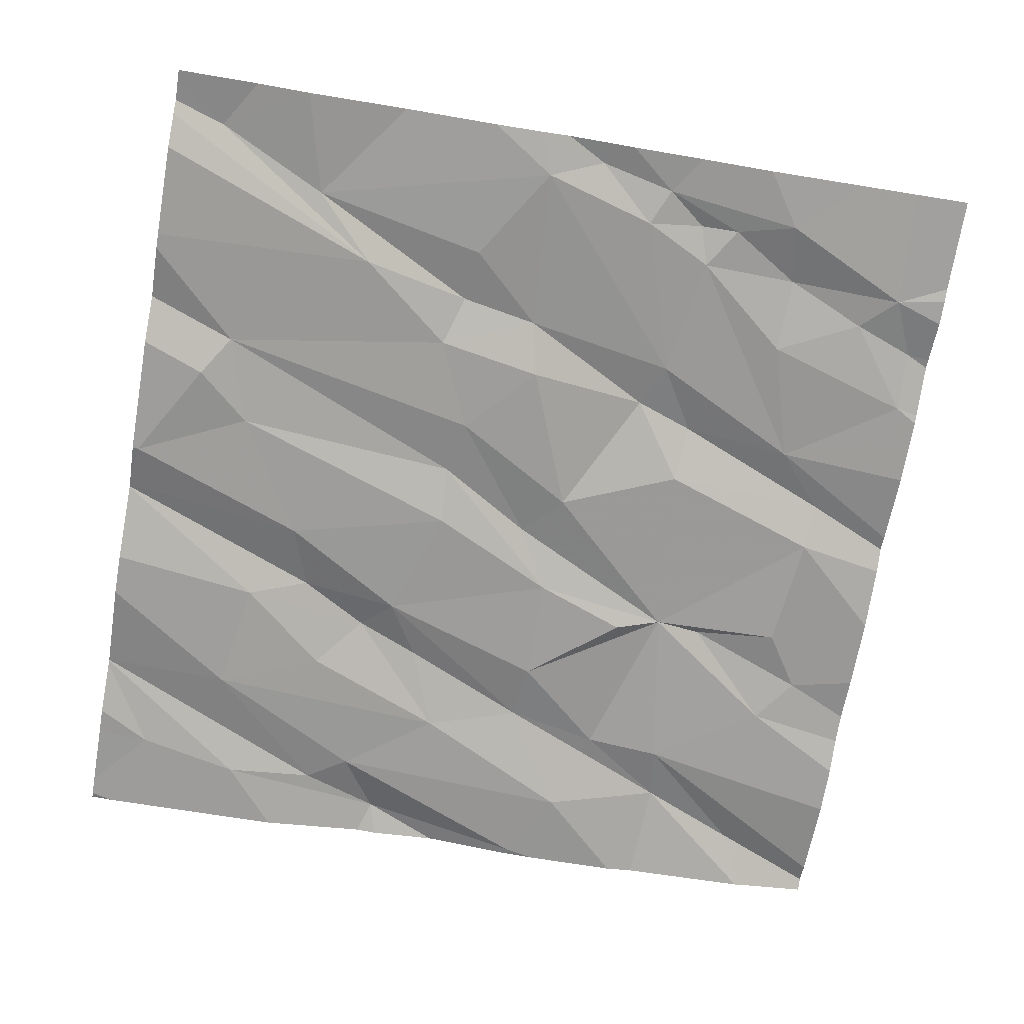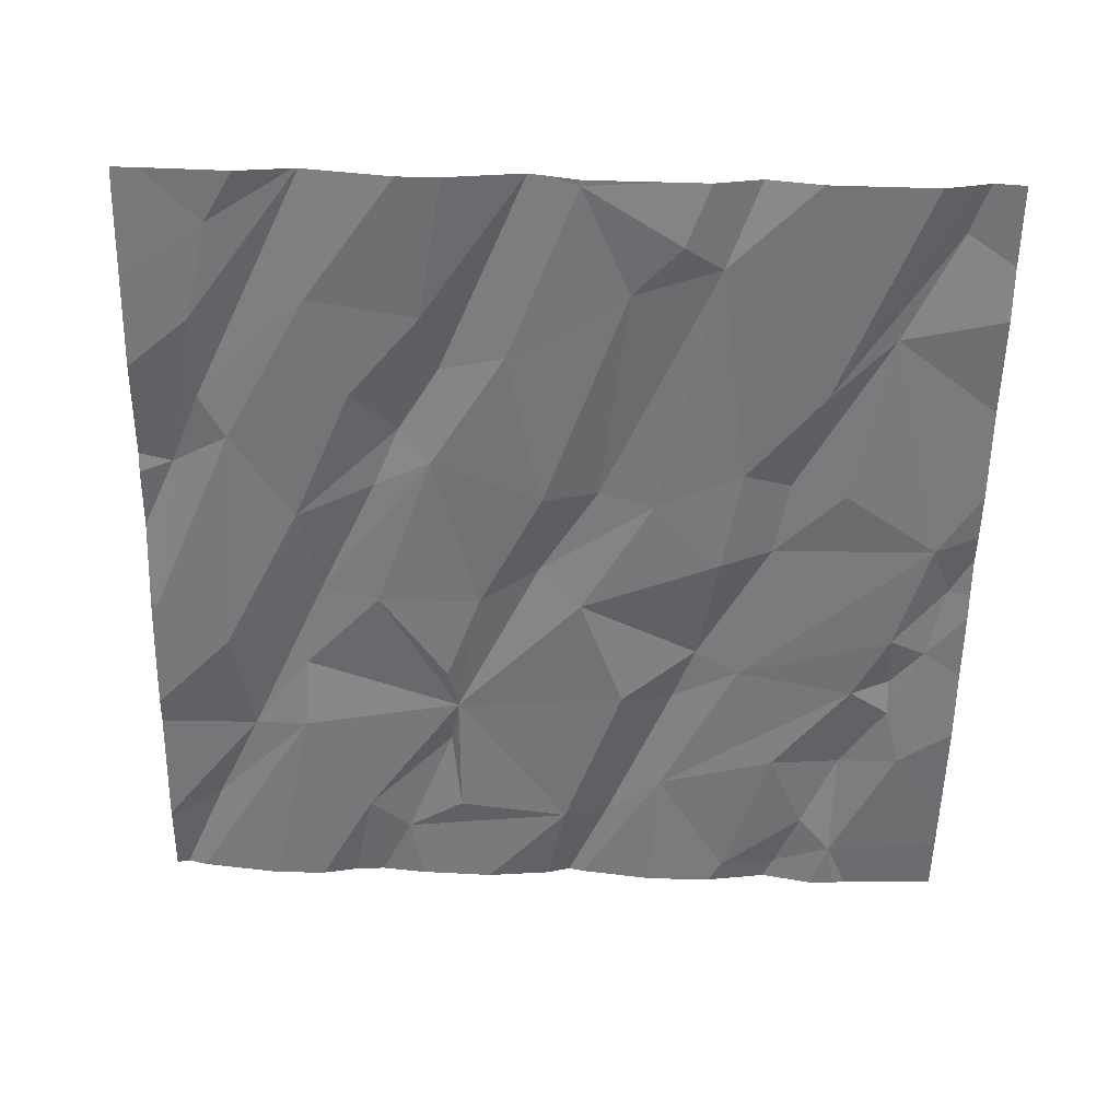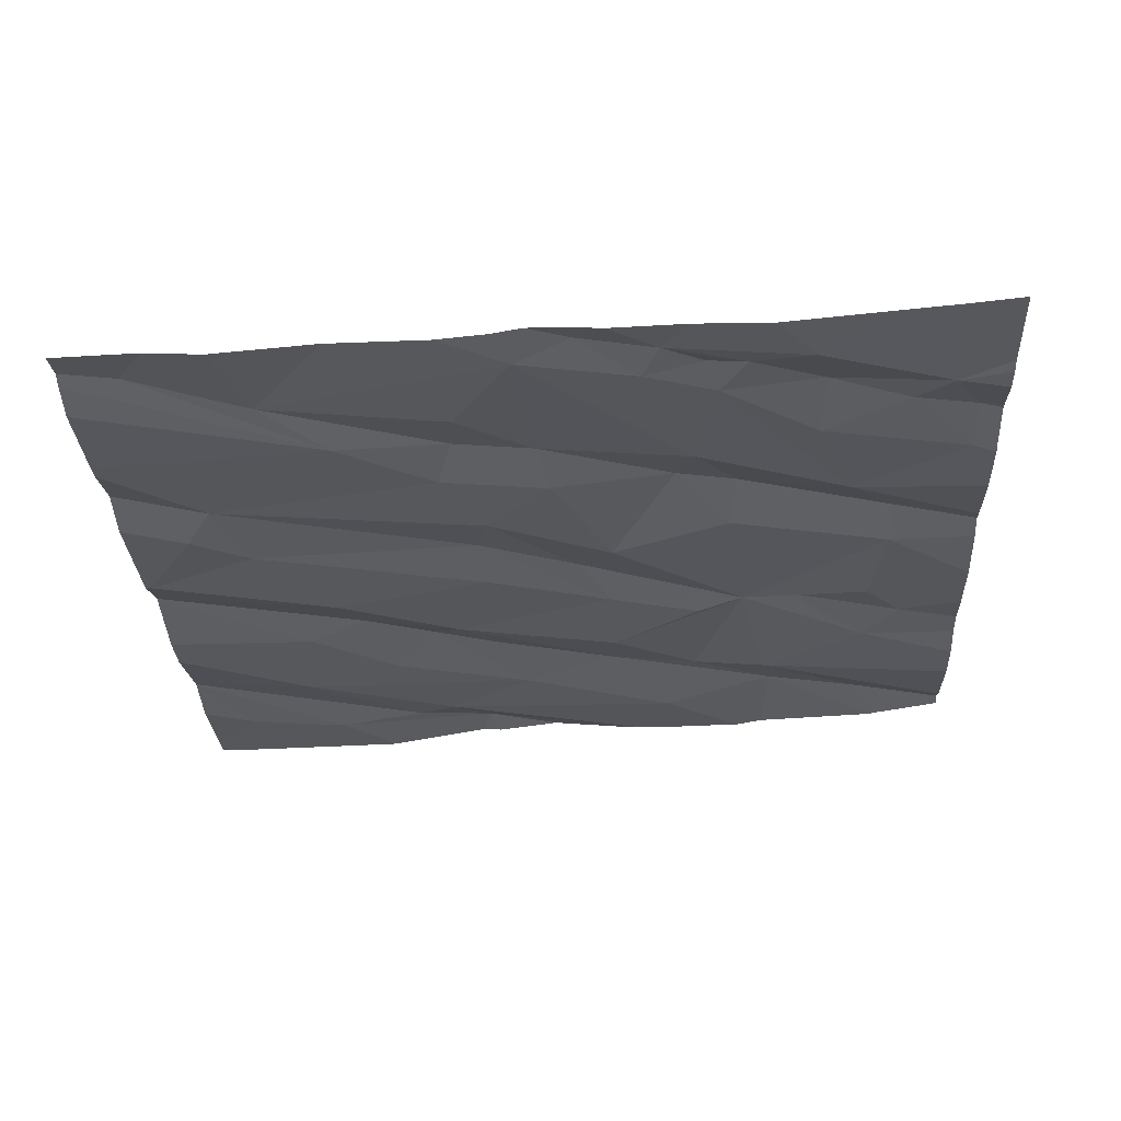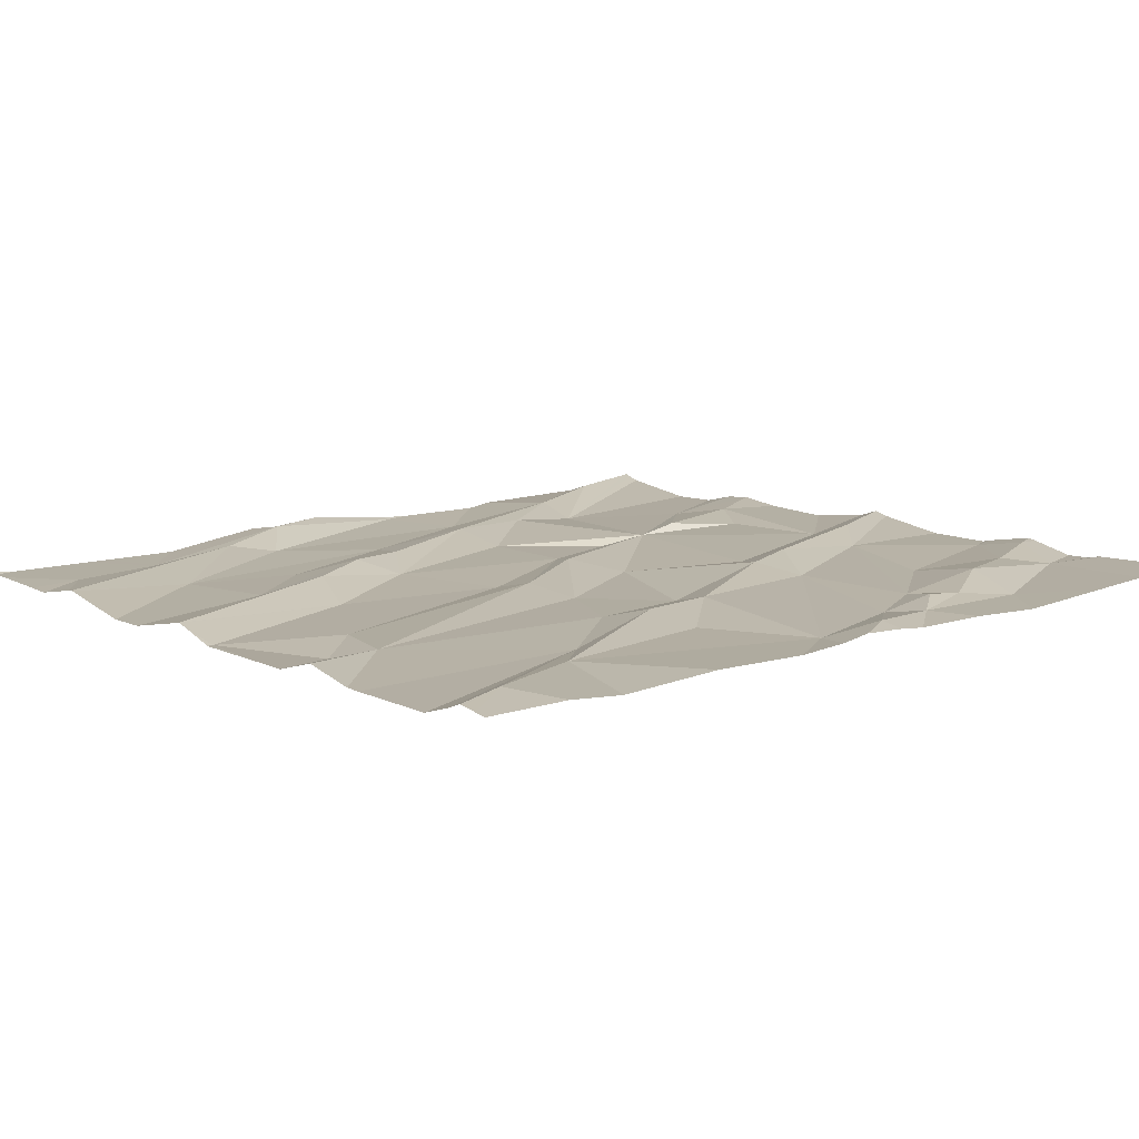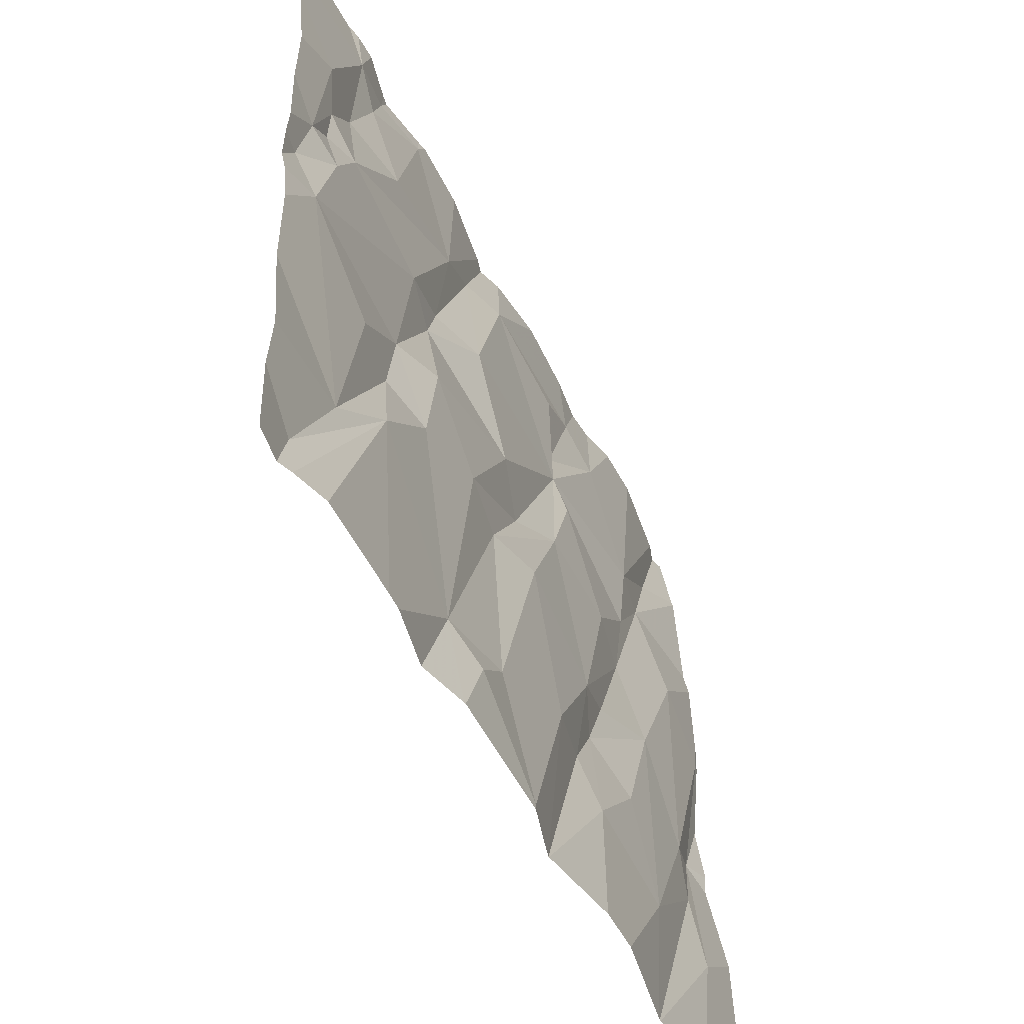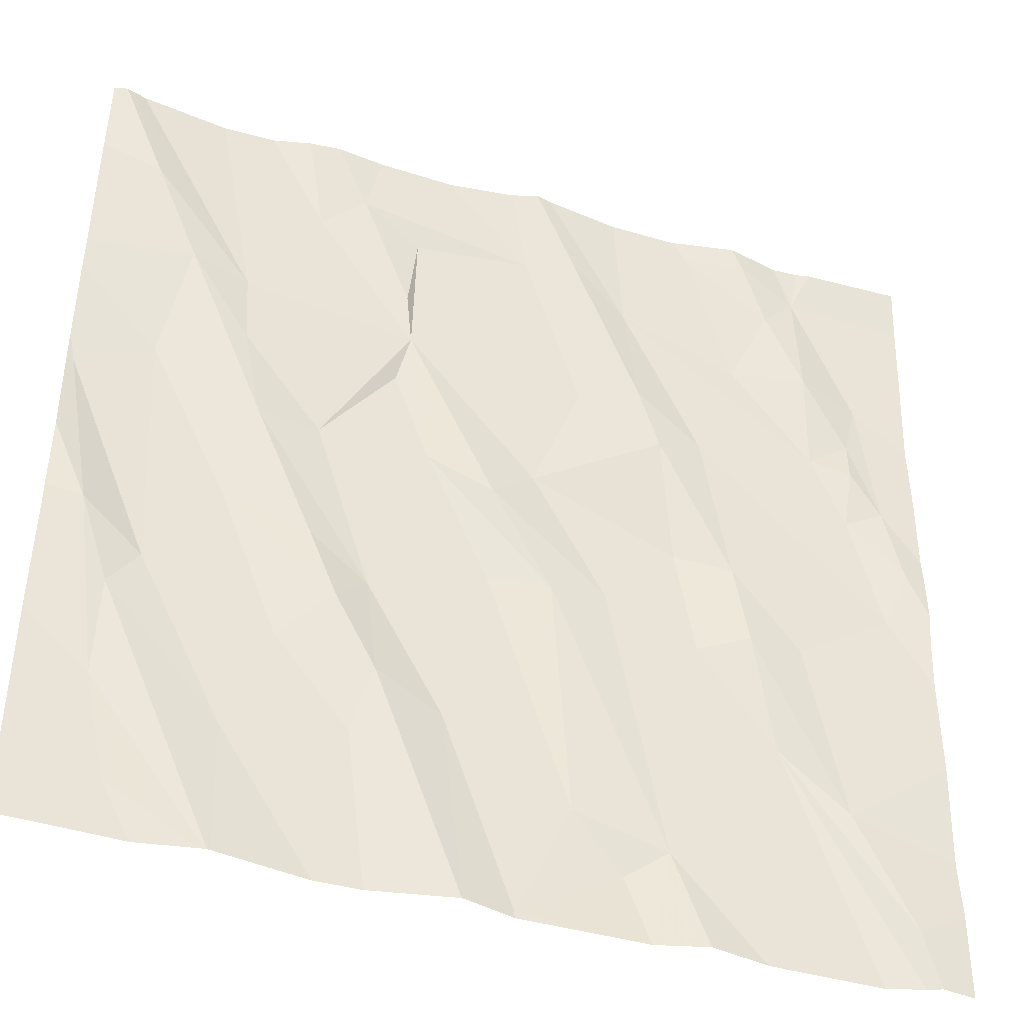
<metadata>
{"format":"obj","ext":"obj","renderer":"f3d","projection":"perspective","resolution":1024,"background":"white","views":[{"elev":-71.7,"azim":80.2,"up":"+Z"},{"elev":-58.9,"azim":-1.1,"up":"+Z"},{"elev":-28.8,"azim":92.9,"up":"+Z"},{"elev":8.7,"azim":51.1,"up":"+Z"},{"elev":-53.7,"azim":117.4,"up":"+Y"},{"elev":-42.5,"azim":-18.2,"up":"+Y"}]}
</metadata>
<code>
v -104 279.4 501
v -104.7 279.4 501
v -104.9 277.6 500.9
v -104.1 279.4 501
v -103.4 279.4 501
v -103.5 279.4 501
v -103.6 279.4 501
v -103.7 279.4 501
v -104.6 279.4 501
v -104.1 277.5 500.9
v -103.7 279.4 501
v -103.8 279.4 501
v -103.1 277.6 500.9
v -103.1 278.7 500.9
v -103.1 277.8 500.9
v -103.4 279.4 501
v -104.6 278 500.9
v -104.5 278.1 501
v -105 278.2 501
v -103.1 278.9 500.9
v -104.6 277.8 500.9
v -104.7 278.3 500.9
v -104.8 278.1 500.9
v -104.9 278 500.9
v -104.9 277.8 500.9
v -104.2 277.9 500.9
v -104.4 278.2 500.9
v -104.1 278.2 500.9
v -104.4 277.9 500.9
v -104.4 277.8 500.9
v -104.5 278.2 501
v -103.6 278.2 500.9
v -103.4 277.8 500.9
v -103.7 278.2 500.9
v -104 278.2 500.9
v -104.2 279.4 501
v -104 277.7 500.9
v -103.4 278.2 500.9
v -103.5 278 500.9
v -103.8 277.7 500.9
v -104.4 279.4 501
v -103.8 277.6 500.9
v -103.9 278.3 500.9
v -103.2 277.6 500.9
v -104.1 277.5 500.9
v -103.2 278.4 500.9
v -104.7 277.5 500.9
v -104.1 277.5 500.9
v -104.5 279.4 501
v -103.1 278 500.9
v -105 278.6 501
v -103.1 278.2 500.9
v -104.5 279.1 501
v -104.3 278.8 501
v -104.7 278.9 501
v -104.9 279.1 501
v -104.9 278.7 500.9
v -104.8 278.9 501
v -104.6 278.5 501
v -104.4 279.2 501
v -104.3 279.1 501
v -104.1 278.4 501
v -104.3 278.5 500.9
v -104.5 278.5 500.9
v -104.3 278.7 500.9
v -104.7 278.7 501
v -104.3 278.9 501
v -103.6 278.4 500.9
v -103.7 278.4 500.9
v -103.9 278.8 500.9
v -104.1 279.2 501
v -104 279.2 501
v -103.8 278.8 501
v -103.5 279.2 501
v -103.4 279 501
v -103.6 279 500.9
v -104 278.5 500.9
v -103.8 278.7 501
v -103.4 278.8 500.9
v -103.3 278.8 500.9
v -103.7 278.7 501
v -103.8 279.1 501
v -103.4 279.3 501
v -103.3 279 500.9
v -103.3 278.6 500.9
v -103.7 279.3 501
v -103.2 278.7 500.9
v -103.1 277.5 500.9
v -104.7 277.5 500.9
v -105 277.5 500.9
v -103.2 278.5 500.9
v -104.8 277.5 500.9
v -103.3 278.7 501
v -105 279.4 501
v -103.5 279.3 501
v -105 277.5 500.9
v -104.8 279.4 501
v -105 278.4 501
v -105 278.2 501
v -105 277.7 500.9
v -105 278.2 501
v -105 277.8 500.9
v -105 277.9 500.9
v -105 278.6 501
v -105 278.6 501
v -105 279.2 501
v -105 279.2 501
v -105 278.9 501
v -105 278.8 501
v -103.1 279.1 501
v -103.1 278.5 500.9
v -103.1 278.3 500.9
v -103.1 278.4 500.9
v -103.1 278.5 500.9
v -103.1 279.2 501
v -104.7 277.5 500.9
v -104.6 277.5 500.9
v -104.8 277.5 500.9
v -104.4 277.5 500.9
v -104.2 277.5 500.9
v -104.2 277.5 500.9
v -104.4 277.5 500.9
v -103.5 277.5 500.9
v -103.6 277.5 500.9
v -104.2 277.5 500.9
v -104.1 277.5 500.9
v -103.2 277.5 500.9
v -103.3 277.5 500.9
v -103.9 277.5 500.9
v -103.8 277.5 500.9
v -103.7 277.5 500.9
v -103.8 277.5 500.9
v -103.2 277.5 500.9
v -103.2 277.5 500.9
v -103.2 277.5 500.9
v -105 277.5 500.9
v -105 277.5 500.9
v -104 279.4 501
v -103.3 279.4 501
v -105 279.4 501
v -105 279.4 501
v -105 279.4 501
v -103.3 279.4 501
v -103.1 279.4 501
f 143 83 115
f 113 91 112
f 22 17 18
f 21 17 22
f 23 19 24
f 89 25 47
f 96 3 100
f 28 27 26
f 47 3 116
f 30 29 18
f 23 21 22
f 112 46 52
f 25 24 19
f 21 24 89
f 18 17 30
f 31 22 18
f 23 24 21
f 100 25 102
f 142 55 97
f 141 106 94
f 29 30 120
f 119 21 122
f 140 55 142
f 139 83 143
f 30 17 21
f 18 27 31
f 29 26 27
f 18 29 27
f 25 19 101
f 26 37 28
f 39 34 40
f 123 40 124
f 32 33 38
f 33 32 39
f 10 26 125
f 138 72 1
f 10 42 37
f 42 10 129
f 40 37 42
f 26 29 121
f 16 83 139
f 37 40 35
f 35 40 43
f 32 34 39
f 40 42 130
f 40 34 43
f 37 26 10
f 35 28 37
f 5 83 16
f 52 33 50
f 44 39 127
f 15 44 13
f 44 33 39
f 118 3 92
f 6 95 83
f 98 51 104
f 111 87 91
f 54 53 55
f 23 22 57
f 58 57 59
f 19 23 51
f 63 62 54
f 58 56 106
f 57 51 23
f 54 64 65
f 59 66 58
f 60 53 67
f 55 66 54
f 58 66 55
f 64 59 27
f 55 56 58
f 61 60 67
f 59 31 27
f 57 22 59
f 117 21 89
f 27 28 63
f 54 67 53
f 105 57 109
f 64 63 65
f 59 64 66
f 22 31 59
f 64 27 63
f 54 65 63
f 57 58 108
f 54 66 64
f 54 61 67
f 43 34 69
f 54 70 71
f 46 68 38
f 72 71 70
f 70 73 72
f 75 74 76
f 77 70 54
f 73 70 78
f 75 76 79
f 75 79 80
f 81 79 82
f 75 84 83
f 46 85 81
f 73 81 82
f 84 75 80
f 35 43 62
f 54 62 77
f 77 69 78
f 71 61 54
f 82 72 73
f 78 81 73
f 69 77 43
f 35 62 63
f 28 35 63
f 32 38 68
f 69 68 78
f 32 68 34
f 69 34 68
f 76 82 79
f 81 78 68
f 79 81 85
f 68 46 81
f 82 76 86
f 46 38 33
f 78 70 77
f 77 62 43
f 20 87 14
f 87 84 80
f 116 3 118
f 85 91 87
f 91 46 112
f 93 87 80
f 88 13 44
f 47 25 3
f 46 91 85
f 111 91 114
f 79 85 93
f 87 93 85
f 79 93 80
f 97 53 2
f 60 61 71
f 41 71 36
f 4 71 72
f 53 60 49
f 86 76 74
f 83 74 75
f 8 95 7
f 86 74 95
f 4 72 138
f 82 86 11
f 72 82 1
f 6 83 5
f 83 95 74
f 143 115 144
f 83 84 110
f 110 84 20
f 90 96 136
f 14 87 111
f 98 19 51
f 99 19 98
f 89 24 25
f 100 3 25
f 101 19 99
f 20 84 87
f 88 44 134
f 102 25 103
f 48 10 126
f 103 25 101
f 1 82 12
f 104 51 105
f 15 33 44
f 105 51 57
f 50 33 15
f 106 56 94
f 107 58 106
f 12 82 11
f 108 58 107
f 45 10 48
f 52 46 33
f 109 57 108
f 94 55 140
f 7 95 6
f 92 3 90
f 114 91 113
f 90 3 96
f 115 83 110
f 119 30 21
f 120 30 119
f 121 29 120
f 11 86 8
f 8 86 95
f 122 21 117
f 123 39 40
f 124 40 131
f 9 53 49
f 125 26 121
f 126 10 125
f 36 71 4
f 127 39 128
f 41 60 71
f 128 39 123
f 129 10 45
f 130 42 129
f 49 60 41
f 131 40 132
f 132 40 130
f 94 56 55
f 133 44 127
f 134 44 135
f 2 53 9
f 135 44 133
f 136 96 137
f 97 55 53

</code>
